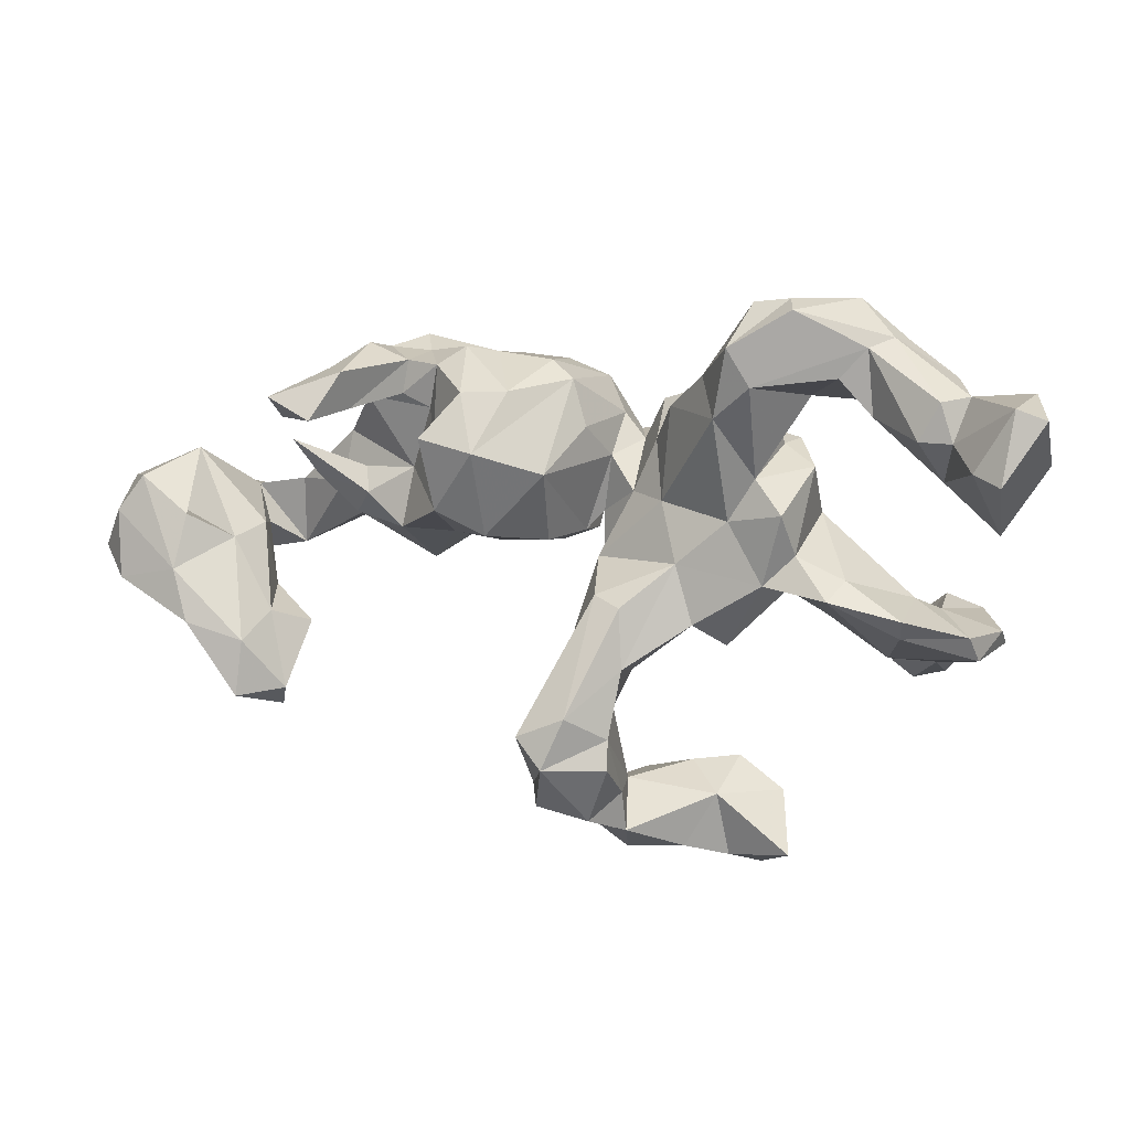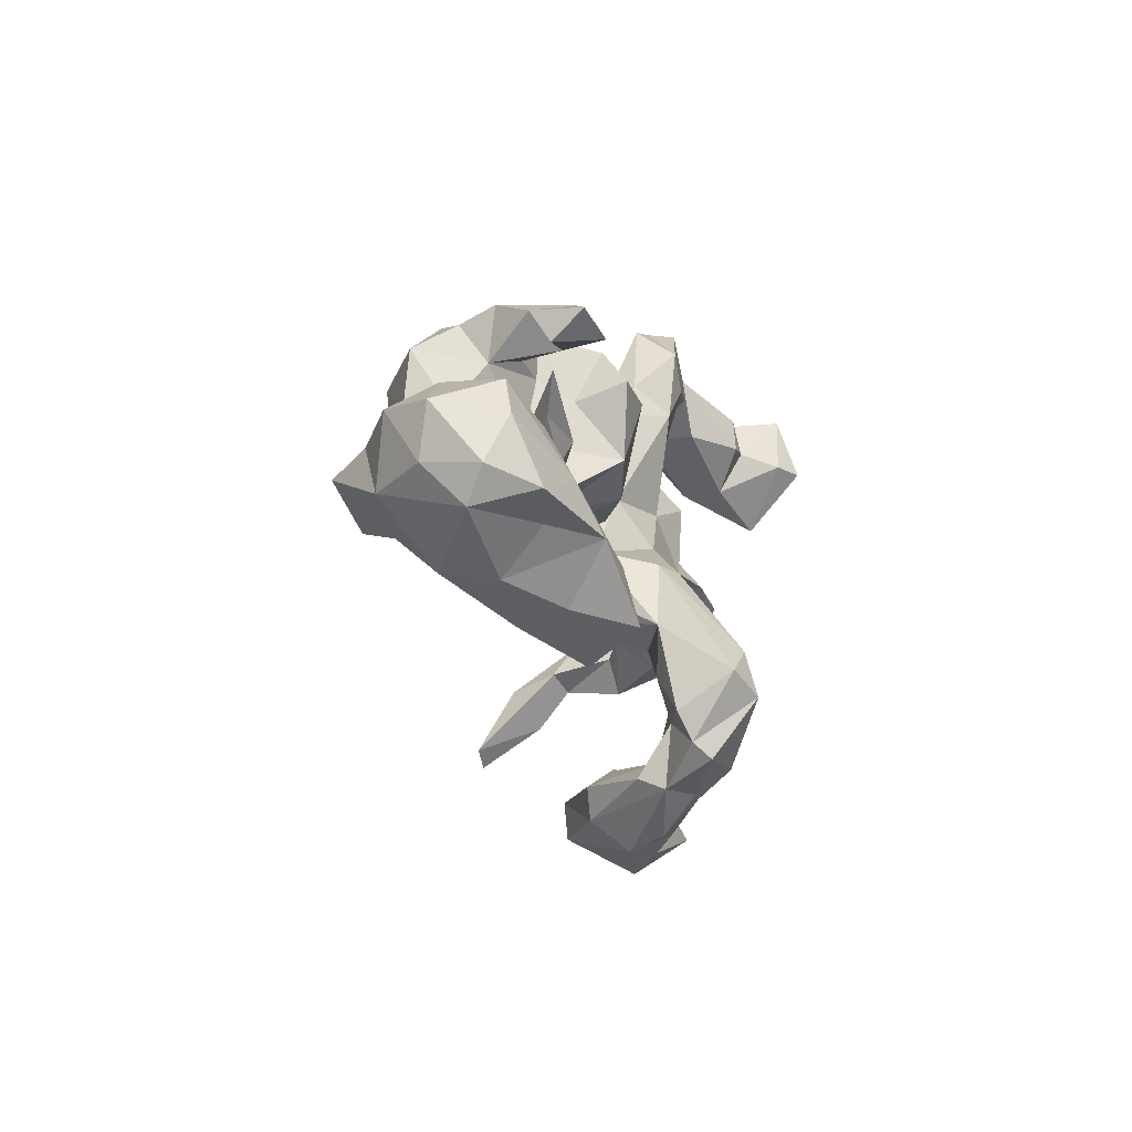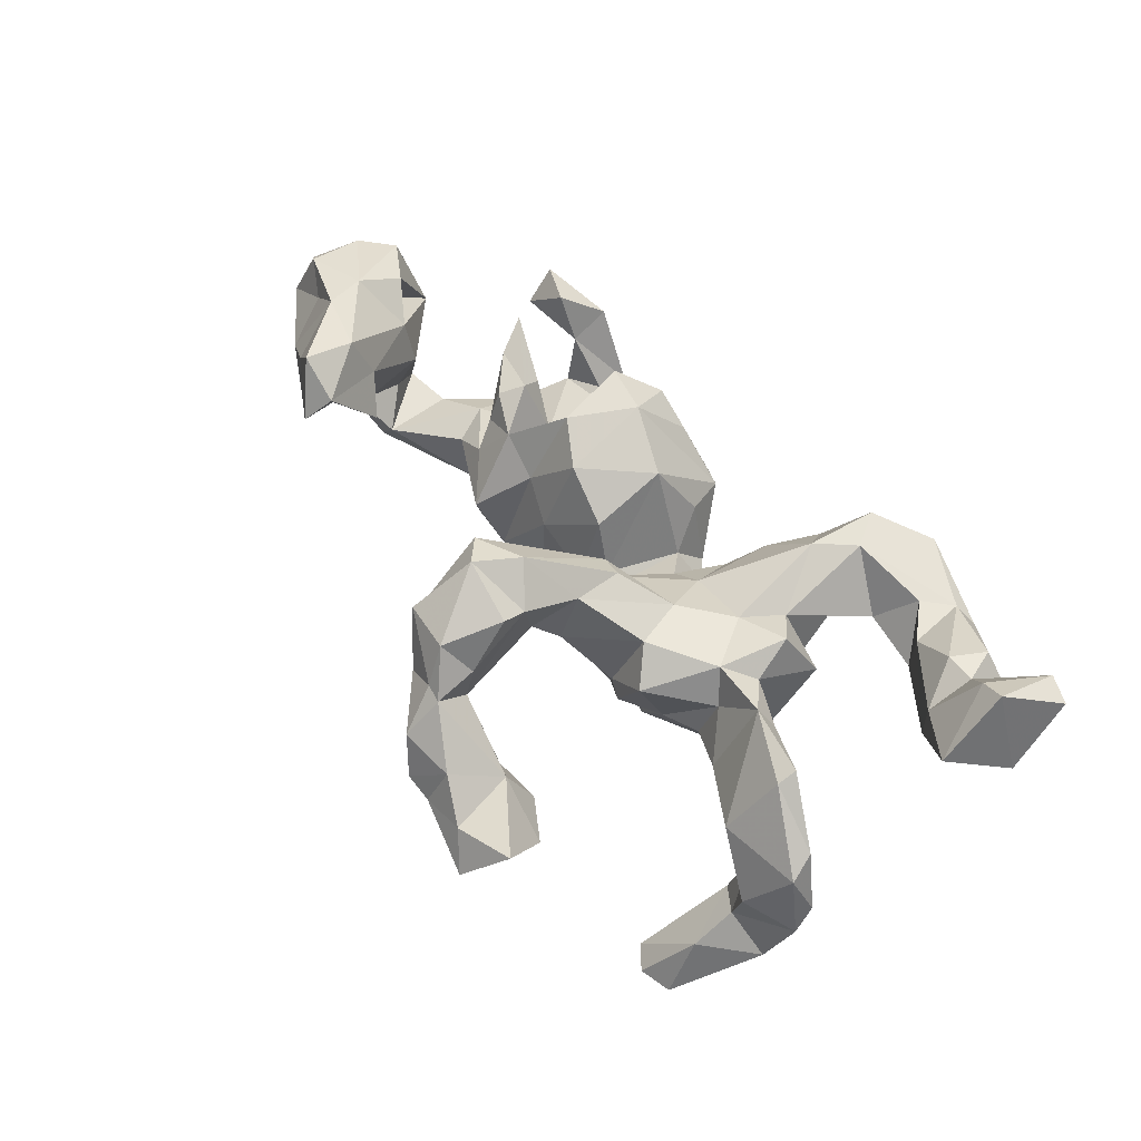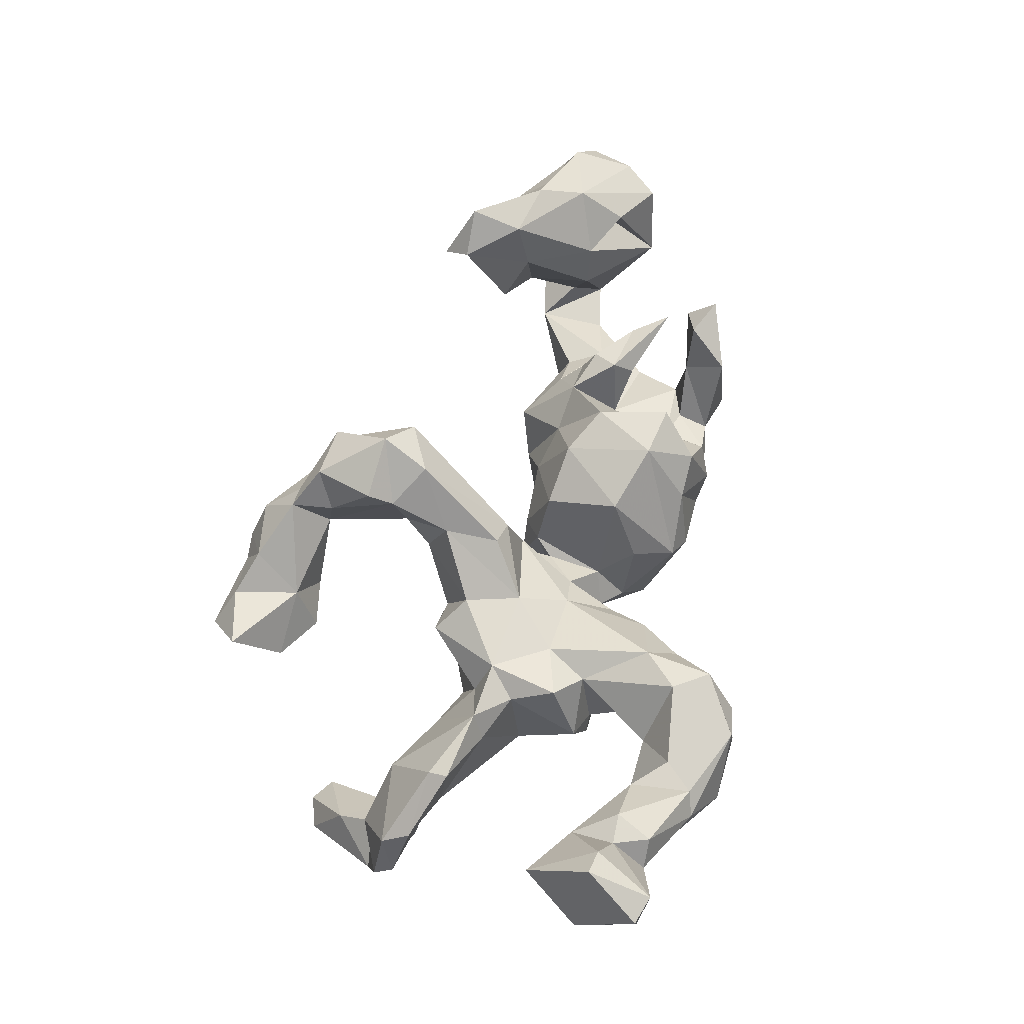
<metadata>
{"format":"obj","ext":"obj","renderer":"f3d","projection":"perspective","resolution":1024,"background":"white","views":[{"elev":21.5,"azim":13.5,"up":"+Y"},{"elev":-10.1,"azim":-75.3,"up":"+Y"},{"elev":60.0,"azim":52.3,"up":"+Z"},{"elev":68.0,"azim":102.6,"up":"+Z"}]}
</metadata>
<code>
v 0.7705 0.2407 0.1407
v 0.7001 0.2111 0.08478
v 0.7392 0.3506 0.1192
v 0.7092 -0.1242 -0.04507
v 0.715 -0.1619 -0.08531
v 0.762 0.3447 0.2409
v 0.7015 0.1351 0.1902
v 0.7118 0.362 0.2461
v 0.7006 0.2473 0.2898
v 0.6768 -0.1483 0.03867
v 0.6546 0.2558 0.2568
v 0.6808 -0.1921 -0.2233
v 0.5906 -0.2739 -0.2286
v 0.6185 0.2789 0.1869
v 0.6043 -0.09465 -0.04898
v 0.6677 -0.1471 -0.1994
v 0.6053 -0.109 -0.1595
v 0.6055 0.2003 0.1448
v 0.6602 -0.0988 0.06145
v 0.6129 0.3474 0.05024
v 0.5439 -0.354 -0.3335
v 0.5604 -0.06296 -0.009855
v 0.6211 -0.2038 -0.07147
v 0.5987 -0.2003 -0.1719
v 0.6392 0.3427 0.1356
v 0.5745 -0.2002 -0.2799
v 0.5638 0.2782 0.1869
v 0.5765 -0.2813 -0.3223
v 0.5026 -0.3229 -0.3319
v 0.5945 0.3426 0.1757
v 0.5684 -0.1394 -0.07867
v 0.5504 -0.1687 -0.1895
v 0.5874 0.2631 0.01471
v 0.6098 0.1965 0.0694
v 0.5528 -0.04775 0.141
v 0.5493 -0.08349 0.1282
v 0.5011 -0.1126 -0.04868
v 0.6016 -0.3366 -0.3371
v 0.4852 0.2898 0.1124
v 0.5313 0.3954 0.02229
v 0.5233 -0.1665 0.01842
v 0.4711 0.4 0.09824
v 0.447 0.4574 0.006314
v 0.4839 0.289 0.01852
v 0.4151 -0.104 -0.00075
v 0.4519 -0.003452 0.08969
v 0.4569 0.3287 -0.01459
v 0.388 -0.02179 -0.08234
v 0.5101 0.4127 0.0713
v 0.427 0.3491 0.1094
v 0.3894 0.05427 -0.0736
v 0.4272 -0.02518 0.1398
v 0.379 -0.5142 0.117
v 0.3492 0.4572 0.1066
v 0.3375 -0.07041 -0.03288
v 0.3513 -0.04262 0.05366
v 0.3764 0.2965 0.03729
v 0.3539 -0.435 0.02297
v 0.367 0.03308 0.09066
v 0.3831 0.1623 0.001996
v 0.3467 0.1828 -0.08436
v 0.3742 0.1019 -0.07643
v 0.3169 -0.01518 0.1187
v 0.324 0.1825 -0.04755
v 0.3813 0.393 -0.01244
v 0.3077 0.1343 -0.156
v 0.2937 0.1586 0.07823
v 0.3018 0.2799 -0.009007
v 0.3449 0.1114 0.1186
v 0.2513 0.08412 0.09066
v 0.3394 0.4627 0.05718
v 0.3198 -0.5788 0.02875
v 0.2145 0.1906 -0.1523
v 0.2459 -0.424 0.08852
v 0.2022 -0.09237 0.1292
v 0.2103 -0.09535 -0.1261
v 0.2274 0.2709 0.1223
v 0.1843 -0.5459 0.05229
v 0.2722 -0.09862 -0.03651
v 0.2718 -0.3859 0.002718
v 0.2554 -0.1429 0.08376
v 0.2292 -0.5182 -0.07599
v 0.2313 0.3582 0.02086
v 0.2875 0.3306 0.1325
v 0.2713 0.2465 -0.07753
v 0.2828 0.01725 -0.1698
v 0.2776 0.4509 0.04835
v 0.2695 -0.543 0.08316
v 0.2467 0.3939 0.1298
v 0.2062 -0.1503 -0.01377
v 0.1985 0.325 0.06232
v 0.181 -0.09079 -0.1112
v 0.1822 0.2651 -0.07607
v 0.1302 0.09429 0.04322
v 0.09402 -0.3931 0.1211
v 0.19 -0.3983 0.01441
v 0.198 -0.5102 0.13
v 0.1763 -0.1396 0.005996
v 0.2335 -0.4514 -0.08351
v 0.09653 -0.1931 0.1071
v 0.1364 0.2532 0.01146
v 0.1213 -0.04108 -0.1542
v 0.1005 -0.4325 -0.006302
v 0.1077 0.182 -0.02118
v 0.1055 0.2307 -0.09985
v 0.1067 -0.4584 0.1937
v 0.1373 -0.1097 -0.0984
v 0.1667 0.005067 0.1029
v 0.1531 0.1495 -0.2115
v 0.07122 0.08939 -0.007565
v 0.1008 -0.3806 0.203
v 0.08617 -0.2602 0.2546
v 0.08415 -0.05737 0.1683
v 0.09781 -0.522 0.1331
v 0.04823 0.1427 -0.193
v 0.1344 -0.5481 0.06427
v 0.07302 -0.453 0.196
v 0.02083 -0.06725 -0.07755
v 0.0969 -0.1548 0.2007
v 0.07602 -0.2396 0.1658
v 0.1094 0.0624 -0.2425
v 0.07284 0.1557 -0.09911
v 0.05557 -0.4122 0.2625
v 0.05441 0.04116 -0.2022
v 0.06781 -0.137 -0.03246
v 0.116 -0.4922 -0.004574
v 0.01277 0.03603 -0.04553
v 0.03656 -0.04757 0.141
v 0.09086 -0.3055 0.2791
v 0.01985 -0.2108 0.2956
v 0.01864 -0.02182 -0.02231
v -0.01205 0.2356 -0.1951
v 0.03311 0.1948 -0.1163
v -0.009455 0.2036 0.006488
v 0.02291 -0.3316 0.164
v 0.02373 -0.07145 -0.02895
v 0.01873 -0.02084 0.02931
v 0.02171 -0.4269 0.1039
v 0.02395 0.1383 -0.04676
v -0.01287 -0.2953 0.3248
v -0.01651 0.002981 -0.0304
v 0.01442 -0.4469 0.1556
v -0.04244 0.1247 -0.2719
v -0.01254 0.04302 -0.2338
v 0.005266 -0.2541 0.1432
v -0.03954 -0.4017 0.2481
v -0.01408 -0.0271 -0.1285
v -0.05173 -0.3727 0.2171
v -0.0112 -0.162 0.1493
v -0.03827 0.2791 -0.01888
v -0.0569 0.1497 0.1169
v -0.06299 -0.2525 0.2931
v -0.06325 -0.3192 0.1924
v -0.05928 -0.0282 -0.06071
v -0.08127 0.3012 -0.05113
v -0.09187 -0.007178 -0.1938
v -0.06054 0.01586 0.06734
v -0.08195 0.2678 -0.1777
v -0.1594 0.03309 0.1198
v -0.1617 0.273 -0.1751
v -0.1326 0.2744 0.06219
v -0.1557 0.08396 -0.295
v -0.1678 -0.02893 -0.02681
v -0.1656 -0.03188 -0.1634
v -0.1818 0.3049 -0.06722
v -0.1496 0.2282 -0.2331
v -0.2573 0.03337 -0.2473
v -0.1711 0.1919 0.1598
v -0.205 0.278 0.09859
v -0.2495 -0.06601 -0.1604
v -0.2434 -0.002999 0.01559
v -0.2515 0.1366 -0.2638
v -0.2395 0.2425 -0.2168
v -0.2406 0.08097 0.1444
v -0.2326 0.3174 -0.04222
v -0.2637 0.1796 0.06432
v -0.2632 0.2105 0.1553
v -0.3008 0.21 -0.2533
v -0.3106 0.2907 -0.09205
v -0.3039 -0.08893 -0.07041
v -0.2861 0.217 0.00483
v -0.2725 0.2948 0.00529
v -0.3278 0.009976 0.04986
v -0.3311 0.2926 -0.01885
v -0.3315 0.3037 -0.1484
v -0.3718 0.03565 -0.2472
v -0.322 0.1018 -0.007678
v -0.375 0.08487 0.09149
v -0.3381 0.2363 -0.004303
v -0.3768 -0.02513 -0.02671
v -0.3997 0.04205 0.07467
v -0.3833 0.122 0.06339
v -0.4106 -0.02462 -0.1622
v -0.4117 0.2495 -0.1758
v -0.3206 -0.06921 -0.1356
v -0.3865 0.291 -0.1005
v -0.4112 0.3017 0.1058
v -0.4032 0.3156 -0.03271
v -0.4068 0.2295 0.08187
v -0.4719 0.04565 -0.06241
v -0.4611 0.1321 -0.0915
v -0.3957 0.01644 0.01589
v -0.3953 0.09633 -0.214
v -0.413 0.2156 -0.04141
v -0.4534 0.2866 0.03823
v -0.4929 0.07353 -0.1898
v -0.4451 -0.01976 -0.07969
v -0.4509 0.137 -0.1734
v -0.507 0.1712 0.09299
v -0.5048 -0.254 0.192
v -0.4514 0.2296 0.1652
v -0.5242 -0.3032 0.154
v -0.4931 -0.1719 0.07748
v -0.5244 0.2103 0.09408
v -0.5278 0.262 0.1488
v -0.3869 0.08228 0.007056
v -0.5685 -0.1006 -0.118
v -0.5593 -0.009539 -0.2318
v -0.5766 -0.2536 0.2467
v -0.4701 0.1056 0.07356
v -0.594 -0.01516 0.01796
v -0.5714 -0.1604 0.2193
v -0.5937 -0.2064 0.04266
v -0.6106 -0.09712 -0.1806
v -0.5682 0.02306 -0.1206
v -0.5471 -0.1349 0.134
v -0.6431 -0.2328 0.1535
v -0.5779 -0.1327 0.01613
v -0.6231 -0.2531 0.06955
v -0.6526 0.007583 -0.1139
v -0.6174 -0.04671 -0.06388
v -0.6208 -0.01586 0.1005
v -0.6755 -0.02518 -0.2083
v -0.6945 -0.124 -0.09876
v -0.7298 0.01059 0.05588
v -0.7101 -0.1818 -0.02702
v -0.7271 0.1021 -0.02146
v -0.6962 0.03141 0.1311
v -0.7266 -0.1988 0.07394
v -0.6733 -0.1356 0.2176
v -0.7063 -0.05397 0.1809
v -0.7207 0.0104 -0.1389
v -0.7676 -0.07052 -0.105
v -0.7453 -0.1239 0.1436
v -0.797 0.04732 -0.08447
v -0.7881 0.08412 0.0979
v -0.814 -0.08578 0.1623
v -0.8486 -0.1146 0.0591
v -0.8413 -0.04453 -0.01496
v -0.8452 0.04689 -0.002059
v -0.8304 0.02359 0.1185
v -0.8697 -0.05631 0.08908
f 18 11 14
f 135 95 138
f 135 138 142
f 135 142 148
f 153 135 148
f 142 146 148
f 97 74 106
f 106 74 95
f 106 95 111
f 117 146 142
f 97 106 114
f 114 106 117
f 8 6 3
f 1 6 9
f 8 14 11
f 1 9 7
f 7 9 11
f 7 11 18
f 119 113 130
f 130 113 128
f 152 130 128
f 128 149 152
f 112 119 130
f 130 152 140
f 219 210 222
f 219 222 240
f 227 219 240
f 148 152 153
f 212 210 219
f 111 129 123
f 146 140 148
f 106 111 123
f 106 123 117
f 117 123 146
f 9 8 11
f 129 112 140
f 112 130 140
f 148 140 152
f 123 129 140
f 123 140 146
f 162 172 166
f 158 143 162
f 132 115 143
f 115 121 143
f 173 172 178
f 173 166 172
f 160 166 173
f 158 162 166
f 132 143 158
f 21 38 13
f 28 38 29
f 38 28 26
f 26 28 29
f 144 156 162
f 162 143 144
f 143 121 144
f 129 111 112
f 38 21 29
f 101 93 104
f 250 245 249
f 243 249 245
f 207 190 200
f 216 187 190
f 216 190 202
f 163 159 171
f 154 157 163
f 154 141 157
f 127 118 131
f 110 127 131
f 22 48 51
f 51 46 22
f 237 245 250
f 221 230 237
f 190 187 200
f 187 201 200
f 192 187 216
f 127 139 141
f 127 110 139
f 62 60 51
f 187 204 201
f 181 204 187
f 139 133 134
f 110 122 139
f 60 62 61
f 181 189 204
f 133 150 134
f 104 122 110
f 122 104 105
f 68 64 85
f 205 198 204
f 184 196 198
f 184 179 196
f 182 184 189
f 182 179 184
f 181 182 189
f 182 175 179
f 221 231 230
f 12 13 38
f 2 1 7
f 159 151 168
f 241 238 246
f 36 19 35
f 36 35 52
f 18 27 39
f 215 214 211
f 7 18 34
f 168 177 174
f 35 46 52
f 241 232 238
f 241 246 251
f 241 251 247
f 119 75 108
f 119 108 113
f 222 226 232
f 222 232 241
f 222 241 240
f 240 241 247
f 210 226 222
f 239 240 244
f 240 247 244
f 244 247 248
f 100 119 120
f 112 120 119
f 145 153 149
f 149 153 152
f 227 212 219
f 227 240 239
f 112 95 120
f 112 111 95
f 120 95 135
f 120 135 145
f 145 135 153
f 29 13 32
f 16 38 26
f 12 38 16
f 26 29 32
f 218 224 233
f 186 193 218
f 206 186 218
f 167 170 186
f 164 167 162
f 203 186 206
f 172 167 186
f 172 162 167
f 121 124 144
f 178 203 208
f 203 172 186
f 178 172 203
f 48 76 86
f 76 48 55
f 217 225 230
f 217 200 225
f 207 200 217
f 154 164 156
f 156 147 154
f 154 147 141
f 144 141 147
f 102 127 124
f 127 102 118
f 237 242 245
f 230 242 237
f 200 201 225
f 124 127 144
f 66 51 48
f 62 51 66
f 139 122 133
f 62 66 73
f 61 62 73
f 204 194 201
f 196 194 204
f 198 196 204
f 150 133 132
f 93 105 104
f 93 73 105
f 93 85 73
f 64 60 61
f 208 206 201
f 85 64 73
f 64 61 73
f 196 179 185
f 55 79 76
f 9 6 8
f 170 163 171
f 15 31 37
f 15 37 22
f 22 37 48
f 48 37 45
f 45 55 48
f 55 56 79
f 107 125 136
f 118 136 131
f 170 171 180
f 180 171 183
f 180 183 190
f 180 190 207
f 221 228 231
f 231 228 234
f 243 248 249
f 5 4 10
f 5 10 23
f 23 41 37
f 31 23 37
f 37 41 45
f 92 79 90
f 92 90 107
f 90 98 107
f 107 98 125
f 228 223 234
f 234 223 236
f 243 234 236
f 236 248 243
f 223 229 236
f 58 99 80
f 96 80 99
f 58 82 99
f 99 82 126
f 99 126 103
f 96 99 103
f 58 72 82
f 49 40 43
f 165 185 179
f 175 165 179
f 165 155 160
f 155 158 160
f 132 158 155
f 150 132 155
f 13 12 24
f 17 26 32
f 17 16 26
f 12 5 24
f 12 16 5
f 233 224 243
f 224 234 243
f 193 217 224
f 102 76 92
f 245 242 243
f 242 233 243
f 242 230 233
f 230 218 233
f 230 225 218
f 186 195 193
f 225 206 218
f 218 193 224
f 59 60 69
f 51 60 59
f 209 216 220
f 192 216 209
f 187 176 181
f 64 68 67
f 60 64 67
f 69 60 67
f 189 199 204
f 176 182 181
f 94 101 104
f 94 77 101
f 33 34 44
f 2 34 33
f 198 205 197
f 189 184 199
f 169 175 182
f 161 175 169
f 161 165 175
f 161 155 165
f 150 155 161
f 77 91 101
f 83 93 91
f 57 67 68
f 65 57 68
f 47 44 57
f 57 44 50
f 44 39 50
f 47 33 44
f 40 33 47
f 20 33 40
f 20 2 33
f 197 184 198
f 87 83 91
f 83 65 68
f 47 57 65
f 49 20 40
f 87 65 83
f 71 65 87
f 43 71 54
f 71 43 65
f 49 43 54
f 204 199 205
f 186 170 195
f 167 164 170
f 35 22 46
f 81 75 98
f 63 59 69
f 52 46 59
f 56 52 63
f 52 59 63
f 63 69 70
f 63 70 108
f 63 108 75
f 113 108 128
f 108 137 128
f 238 232 235
f 247 251 252
f 10 19 36
f 19 22 35
f 41 36 52
f 45 52 56
f 56 63 81
f 81 63 75
f 136 149 137
f 248 247 252
f 41 10 36
f 98 75 100
f 100 75 119
f 100 149 125
f 136 125 149
f 128 137 149
f 213 228 226
f 210 213 226
f 226 228 221
f 100 120 145
f 149 100 145
f 210 212 223
f 213 210 223
f 144 147 156
f 121 102 124
f 121 76 102
f 121 86 76
f 66 48 86
f 225 201 206
f 208 203 206
f 66 86 121
f 133 115 132
f 133 122 115
f 73 109 115
f 73 115 122
f 73 122 105
f 109 66 121
f 66 109 73
f 194 208 201
f 194 178 208
f 196 185 194
f 185 178 194
f 185 173 178
f 165 173 185
f 165 160 173
f 160 158 166
f 21 13 29
f 162 156 164
f 115 109 121
f 91 93 101
f 83 85 93
f 68 85 83
f 43 40 47
f 43 47 65
f 32 24 31
f 24 23 31
f 24 5 23
f 15 17 31
f 17 32 31
f 16 17 15
f 4 16 15
f 4 5 16
f 224 217 234
f 217 231 234
f 231 217 230
f 193 207 217
f 193 180 207
f 195 180 193
f 170 180 195
f 164 154 163
f 107 136 118
f 107 118 102
f 102 92 107
f 76 79 92
f 164 163 170
f 214 215 205
f 205 199 214
f 174 187 183
f 238 235 237
f 67 84 77
f 89 91 77
f 168 161 169
f 199 184 197
f 199 197 211
f 34 18 39
f 70 77 94
f 151 134 150
f 151 150 168
f 150 161 168
f 168 169 177
f 169 182 176
f 169 176 177
f 176 174 177
f 214 199 211
f 2 7 34
f 69 67 70
f 70 67 77
f 174 176 187
f 188 192 209
f 220 188 209
f 108 70 94
f 157 151 159
f 159 168 174
f 183 188 191
f 191 188 220
f 238 237 246
f 10 4 19
f 252 249 248
f 239 244 248
f 137 131 136
f 79 56 81
f 45 56 55
f 41 52 45
f 22 19 15
f 19 4 15
f 251 250 252
f 249 252 250
f 235 232 237
f 221 237 232
f 226 221 232
f 183 191 202
f 183 202 190
f 159 174 171
f 163 157 159
f 137 110 131
f 94 110 137
f 108 94 137
f 46 51 59
f 251 246 250
f 246 237 250
f 216 202 220
f 202 191 220
f 187 192 188
f 183 187 188
f 174 183 171
f 141 151 157
f 139 134 151
f 141 139 151
f 94 104 110
f 211 197 215
f 27 42 39
f 14 30 27
f 18 14 27
f 25 30 14
f 14 8 25
f 27 30 42
f 8 3 25
f 3 6 1
f 88 72 53
f 142 114 117
f 126 116 142
f 116 114 142
f 116 97 114
f 78 97 116
f 88 53 74
f 58 53 72
f 138 126 142
f 88 97 78
f 88 74 97
f 74 58 80
f 74 53 58
f 74 96 95
f 229 212 227
f 212 229 223
f 229 227 239
f 197 205 215
f 77 84 89
f 57 50 84
f 82 72 78
f 126 82 78
f 67 57 84
f 79 81 90
f 90 81 98
f 98 100 125
f 228 213 223
f 236 239 248
f 236 229 239
f 95 96 103
f 80 96 74
f 103 138 95
f 138 103 126
f 126 78 116
f 72 88 78
f 42 49 54
f 89 54 71
f 89 71 87
f 49 25 20
f 30 25 49
f 30 49 42
f 39 42 50
f 50 42 84
f 42 54 84
f 54 89 84
f 91 89 87
f 1 2 3
f 3 2 25
f 25 2 20
f 44 34 39
f 10 41 23
f 13 24 32
f 144 127 141

</code>
